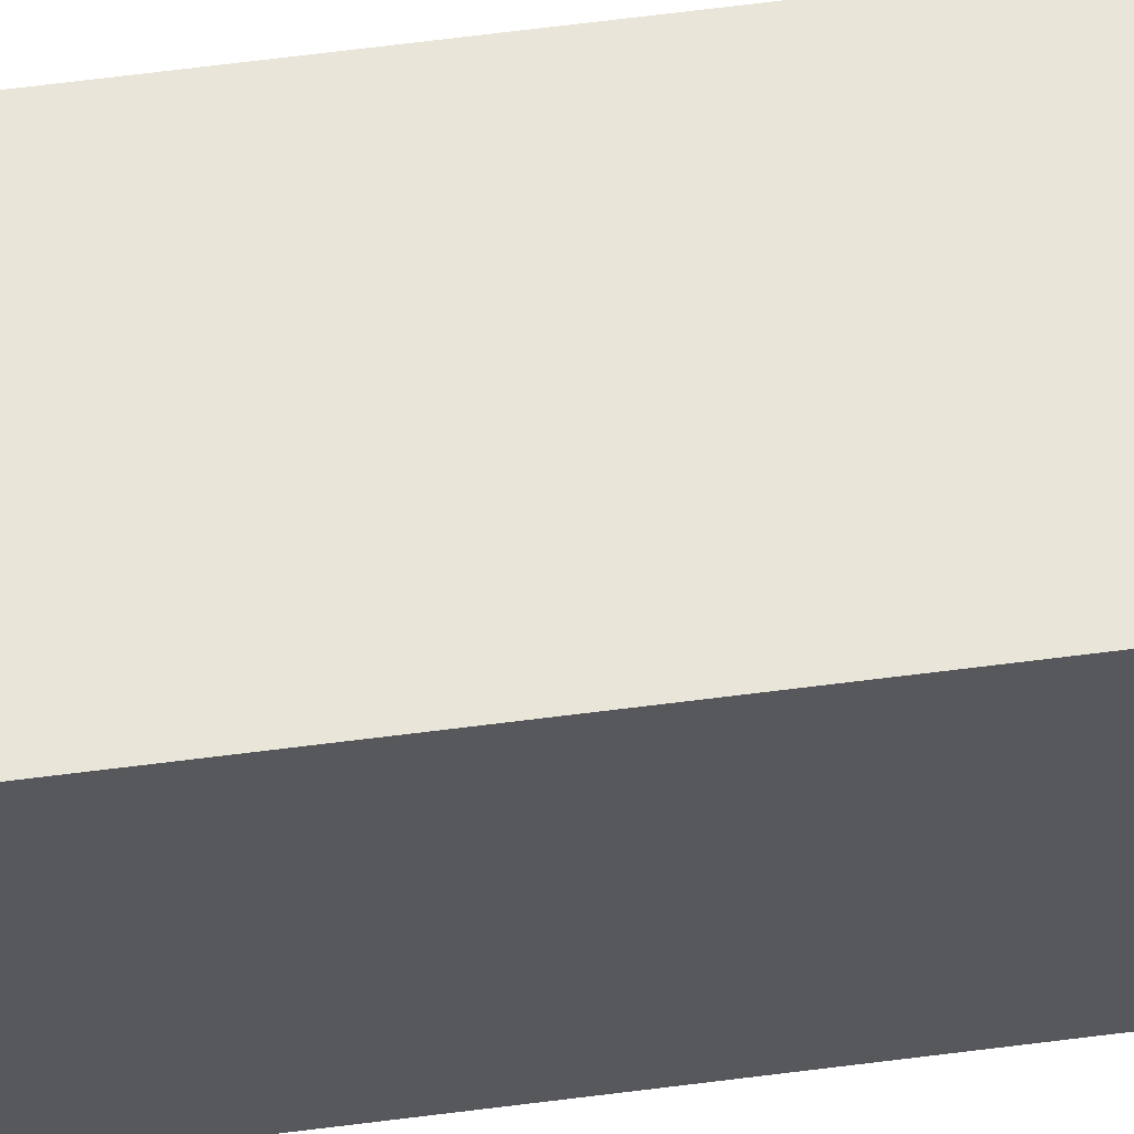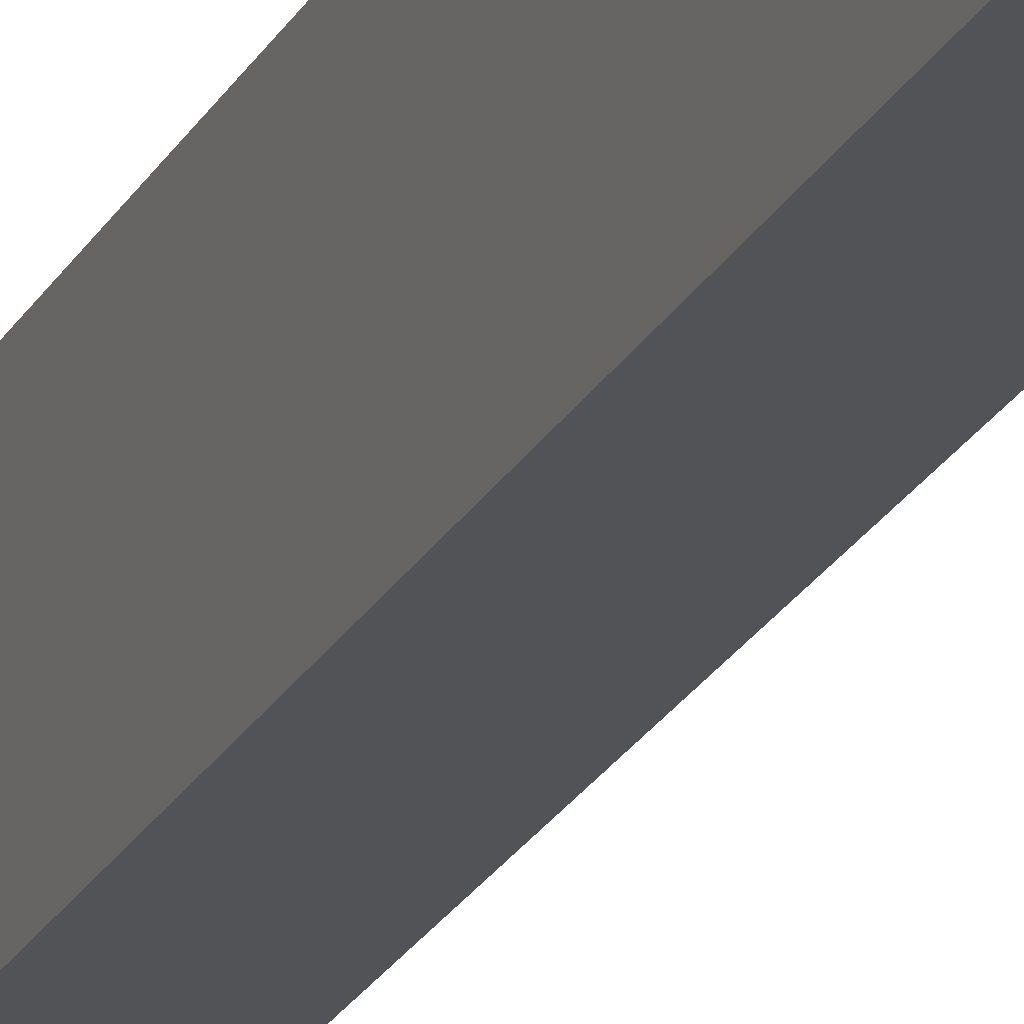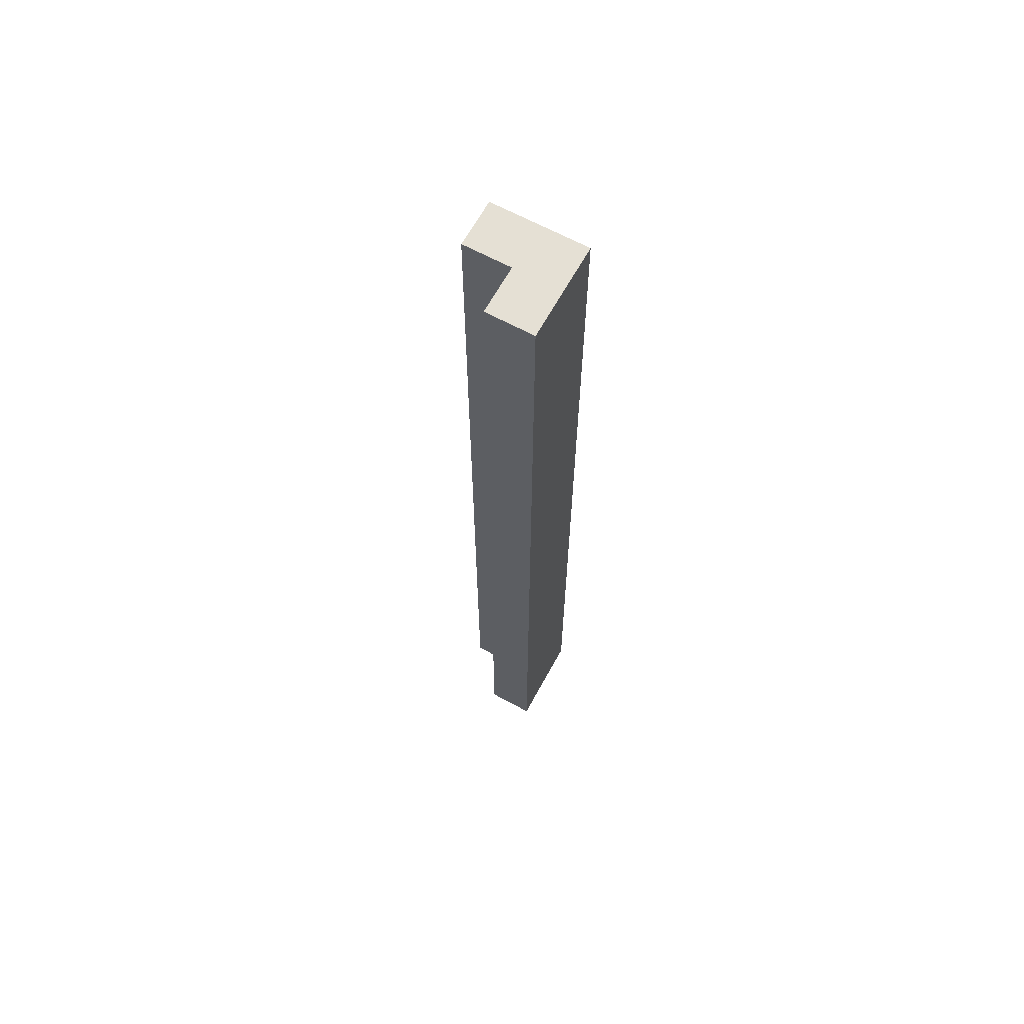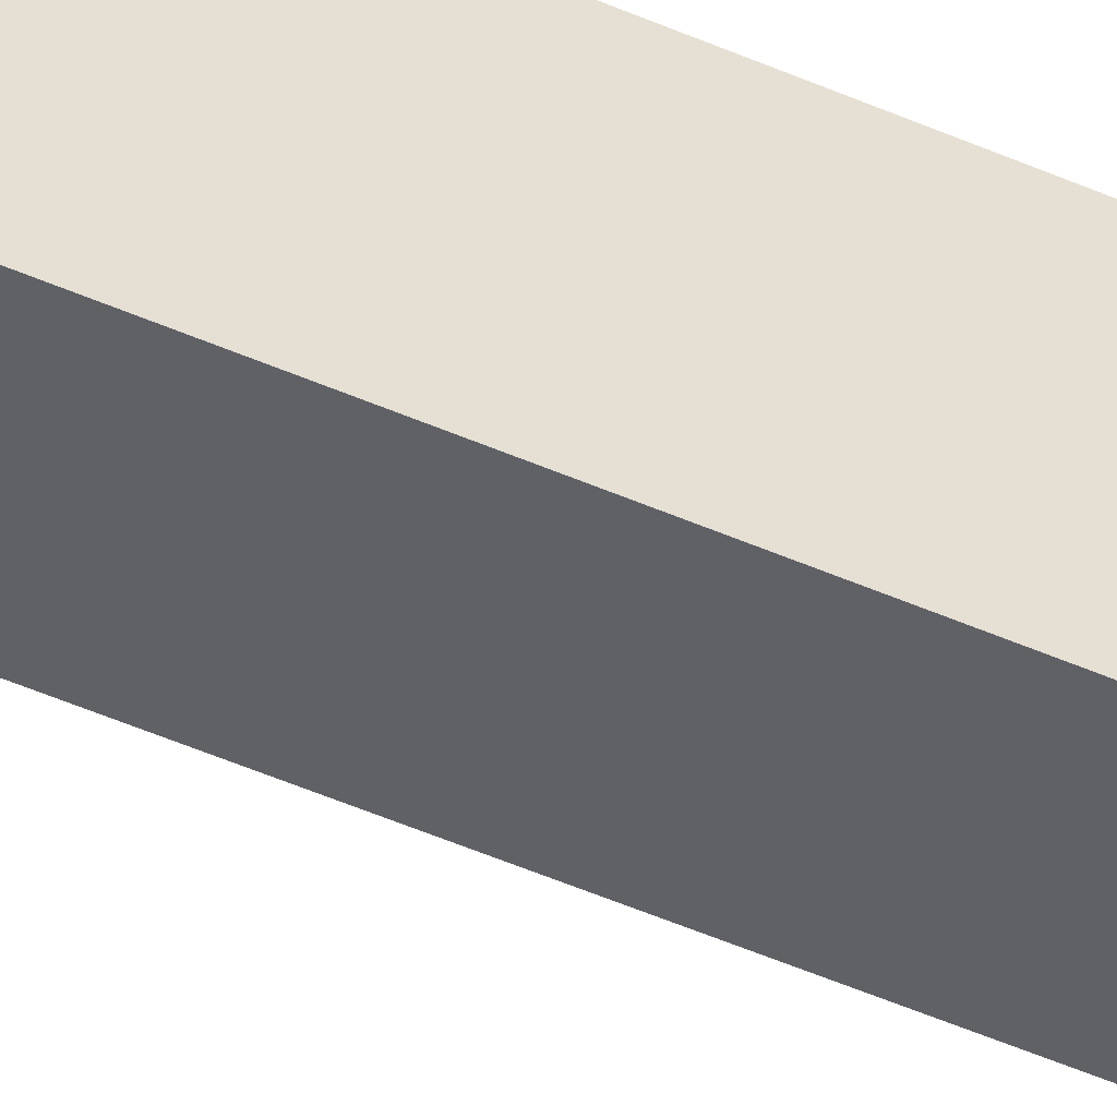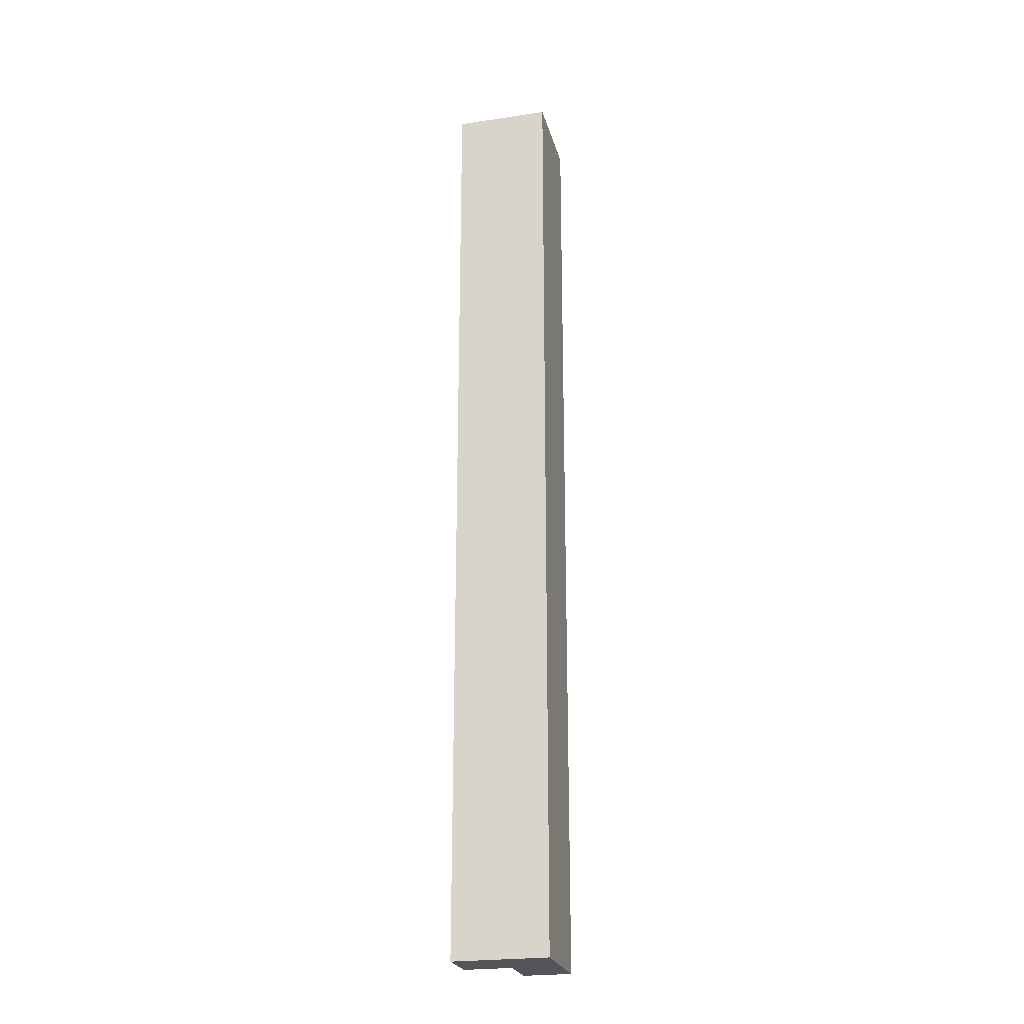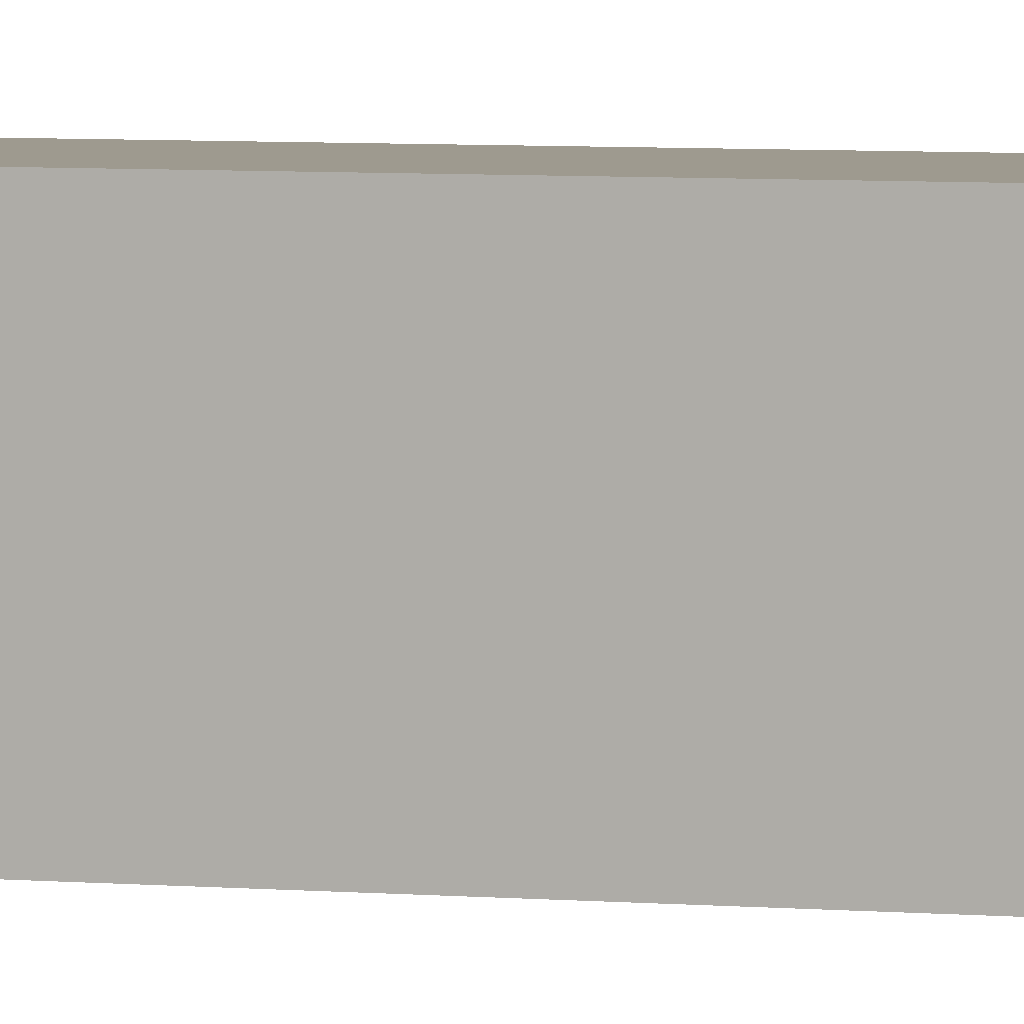
<metadata>
{"format":"obj","ext":"obj","renderer":"f3d","projection":"perspective","resolution":1024,"background":"white","views":[{"elev":59.7,"azim":-97.7,"up":"+Z"},{"elev":-21.8,"azim":-20.9,"up":"+Z"},{"elev":65.2,"azim":-151.3,"up":"+Y"},{"elev":-50.3,"azim":-115.7,"up":"+Z"},{"elev":-24.0,"azim":-76.1,"up":"+Y"},{"elev":3.7,"azim":-68.4,"up":"+Z"}]}
</metadata>
<code>
o foundation_inner_corner
v -1 -1 1
v -1 -1 0.9
v -1 -1 0.8
v -1 -0.7 1
v -1 -0.7 0.9
v -1 -0.7 0.8
v -1 -0.6 0.9
v -1 -0.6 0.8
v -1 -0.3 0.9
v -1 -0.3 0.8
v -1 -0.2 1
v -1 -0.2 0.8
v -1 0.1 1
v -1 0.1 0.8
v -1 0.2 1
v -1 0.2 0.9
v -1 0.2 0.8
v -1 0.5 1
v -1 0.5 0.9
v -1 0.5 0.8
v -1 0.6 0.9
v -1 0.6 0.8
v -1 0.9 0.9
v -1 0.9 0.8
v -1 1 1
v -1 1 0.8
v -0.9 -1 0.9
v -0.9 -1 0.8
v -0.9 -0.7 0.9
v -0.9 -0.7 0.8
v -0.9 -0.6 0.9
v -0.9 -0.6 0.8
v -0.9 -0.3 0.9
v -0.9 -0.3 0.8
v -0.9 -0.2 0.9
v -0.9 -0.2 0.8
v -0.9 0.1 0.9
v -0.9 0.1 0.8
v -0.9 0.2 0.9
v -0.9 0.2 0.8
v -0.9 0.5 0.9
v -0.9 0.5 0.8
v -0.9 0.6 0.9
v -0.9 0.6 0.8
v -0.9 0.9 0.9
v -0.9 0.9 0.8
v -0.9 1 0.9
v -0.9 1 0.8
v -0.8 -1 1
v -0.8 -1 0.9
v -0.8 -0.7 1
v -0.8 -0.7 0.9
v -0.8 -0.6 1
v -0.8 -0.6 0.9
v -0.8 -0.3 1
v -0.8 -0.3 0.9
v -0.8 -0.2 1
v -0.8 -0.2 0.9
v -0.8 0.1 1
v -0.8 0.1 0.9
v -0.8 0.2 1
v -0.8 0.2 0.9
v -0.8 0.5 1
v -0.8 0.5 0.9
v -0.8 0.6 1
v -0.8 0.6 0.9
v -0.8 0.9 1
v -0.8 0.9 0.9
v -0.8 1 1
v -0.8 1 0.9
v -1 -1 1
v -1 -0.7 1
v -1 -0.2 1
v -1 0.1 1
v -1 0.2 1
v -1 0.5 1
v -1 1 1
v -0.9 -0.6 1
v -0.9 -0.3 1
v -0.9 0.6 1
v -0.9 0.9 1
v -0.8 -1 1
v -0.8 -0.7 1
v -0.8 -0.6 1
v -0.8 -0.3 1
v -0.8 -0.2 1
v -0.8 0.1 1
v -0.8 0.2 1
v -0.8 0.5 1
v -0.8 0.6 1
v -0.8 0.9 1
v -0.8 1 1
v -0.9 -1 0.9
v -0.9 -0.7 0.9
v -0.9 -0.6 0.9
v -0.9 -0.3 0.9
v -0.9 -0.2 0.9
v -0.9 0.1 0.9
v -0.9 0.2 0.9
v -0.9 0.5 0.9
v -0.9 0.6 0.9
v -0.9 0.9 0.9
v -0.9 1 0.9
v -0.8 -1 0.9
v -0.8 -0.7 0.9
v -0.8 -0.6 0.9
v -0.8 -0.3 0.9
v -0.8 -0.2 0.9
v -0.8 0.1 0.9
v -0.8 0.2 0.9
v -0.8 0.5 0.9
v -0.8 0.6 0.9
v -0.8 0.9 0.9
v -0.8 1 0.9
v -1 -1 0.8
v -1 -0.7 0.8
v -1 -0.6 0.8
v -1 -0.3 0.8
v -1 -0.2 0.8
v -1 0.1 0.8
v -1 0.2 0.8
v -1 0.5 0.8
v -1 0.6 0.8
v -1 0.9 0.8
v -1 1 0.8
v -0.9 -1 0.8
v -0.9 -0.7 0.8
v -0.9 -0.6 0.8
v -0.9 -0.3 0.8
v -0.9 -0.2 0.8
v -0.9 0.1 0.8
v -0.9 0.2 0.8
v -0.9 0.5 0.8
v -0.9 0.6 0.8
v -0.9 0.9 0.8
v -0.9 1 0.8
v -1 -1 1
v -0.8 -1 1
v -1 -1 0.9
v -0.9 -1 0.9
v -0.8 -1 0.9
v -1 -1 0.8
v -0.9 -1 0.8
v -1 1 1
v -0.8 1 1
v -0.9 1 0.9
v -0.8 1 0.9
v -1 1 0.8
v -0.9 1 0.8
f 4 2 1
f 5 3 2
f 5 2 4
f 6 3 5
f 7 5 4
f 7 6 5
f 8 6 7
f 9 7 4
f 9 8 7
f 10 8 9
f 11 9 4
f 11 10 9
f 12 10 11
f 13 12 11
f 14 12 13
f 15 14 13
f 16 14 15
f 17 14 16
f 18 16 15
f 19 17 16
f 19 16 18
f 20 17 19
f 21 19 18
f 21 20 19
f 22 20 21
f 23 21 18
f 23 22 21
f 24 22 23
f 25 23 18
f 25 24 23
f 26 24 25
f 27 28 29
f 29 28 30
f 29 30 31
f 31 30 32
f 31 32 33
f 33 32 34
f 33 34 35
f 35 34 36
f 35 36 37
f 37 36 38
f 37 38 39
f 39 38 40
f 39 40 41
f 41 40 42
f 41 42 43
f 43 42 44
f 43 44 45
f 45 44 46
f 45 46 47
f 47 46 48
f 49 50 51
f 51 50 52
f 51 52 53
f 53 52 54
f 53 54 55
f 55 54 56
f 55 56 57
f 57 56 58
f 57 58 59
f 59 58 60
f 59 60 61
f 61 60 62
f 61 62 63
f 63 62 64
f 63 64 65
f 65 64 66
f 65 66 67
f 67 66 68
f 67 68 69
f 69 68 70
f 78 73 72
f 79 73 78
f 80 77 76
f 81 77 80
f 82 72 71
f 83 78 72
f 83 72 82
f 84 79 78
f 84 78 83
f 85 73 79
f 85 79 84
f 86 74 73
f 86 73 85
f 87 75 74
f 87 74 86
f 88 76 75
f 88 75 87
f 89 80 76
f 89 76 88
f 90 81 80
f 90 80 89
f 91 77 81
f 91 81 90
f 92 77 91
f 93 94 104
f 94 95 105
f 104 94 105
f 95 96 106
f 105 95 106
f 96 97 107
f 106 96 107
f 97 98 108
f 107 97 108
f 98 99 109
f 108 98 109
f 99 100 110
f 109 99 110
f 100 101 111
f 110 100 111
f 101 102 112
f 111 101 112
f 102 103 113
f 112 102 113
f 113 103 114
f 115 116 126
f 116 117 127
f 126 116 127
f 117 118 128
f 127 117 128
f 118 119 129
f 128 118 129
f 119 120 130
f 129 119 130
f 120 121 131
f 130 120 131
f 121 122 132
f 131 121 132
f 122 123 133
f 132 122 133
f 123 124 134
f 133 123 134
f 124 125 135
f 134 124 135
f 135 125 136
f 139 138 137
f 140 138 139
f 141 138 140
f 142 140 139
f 143 140 142
f 144 145 146
f 146 145 147
f 144 146 148
f 148 146 149

</code>
